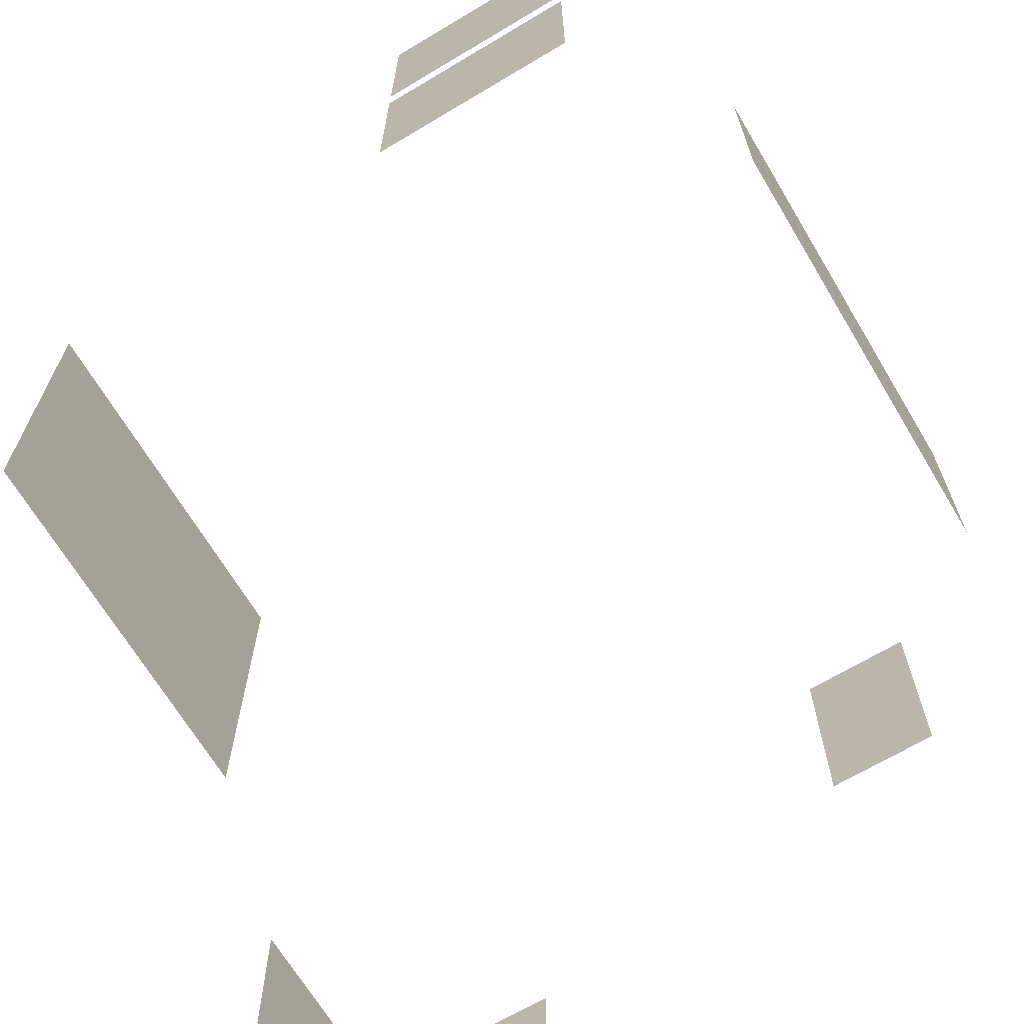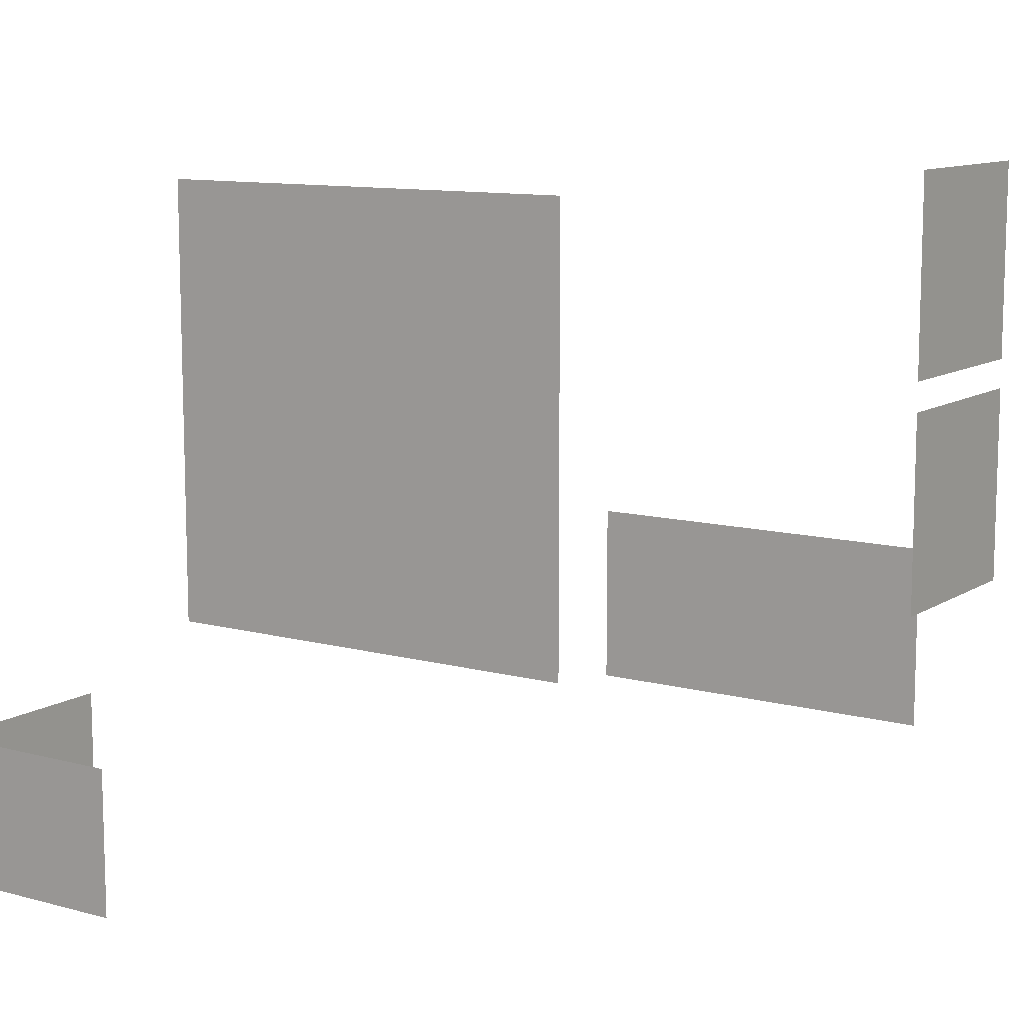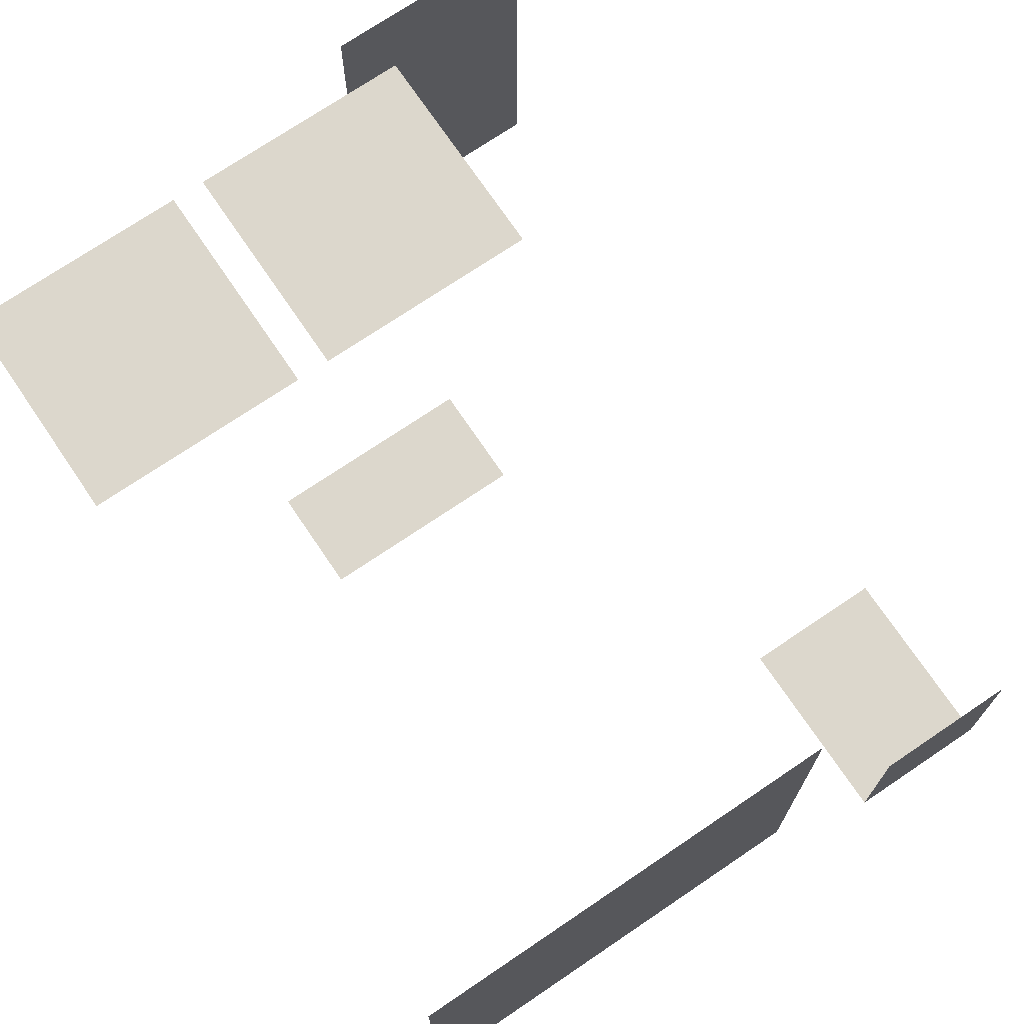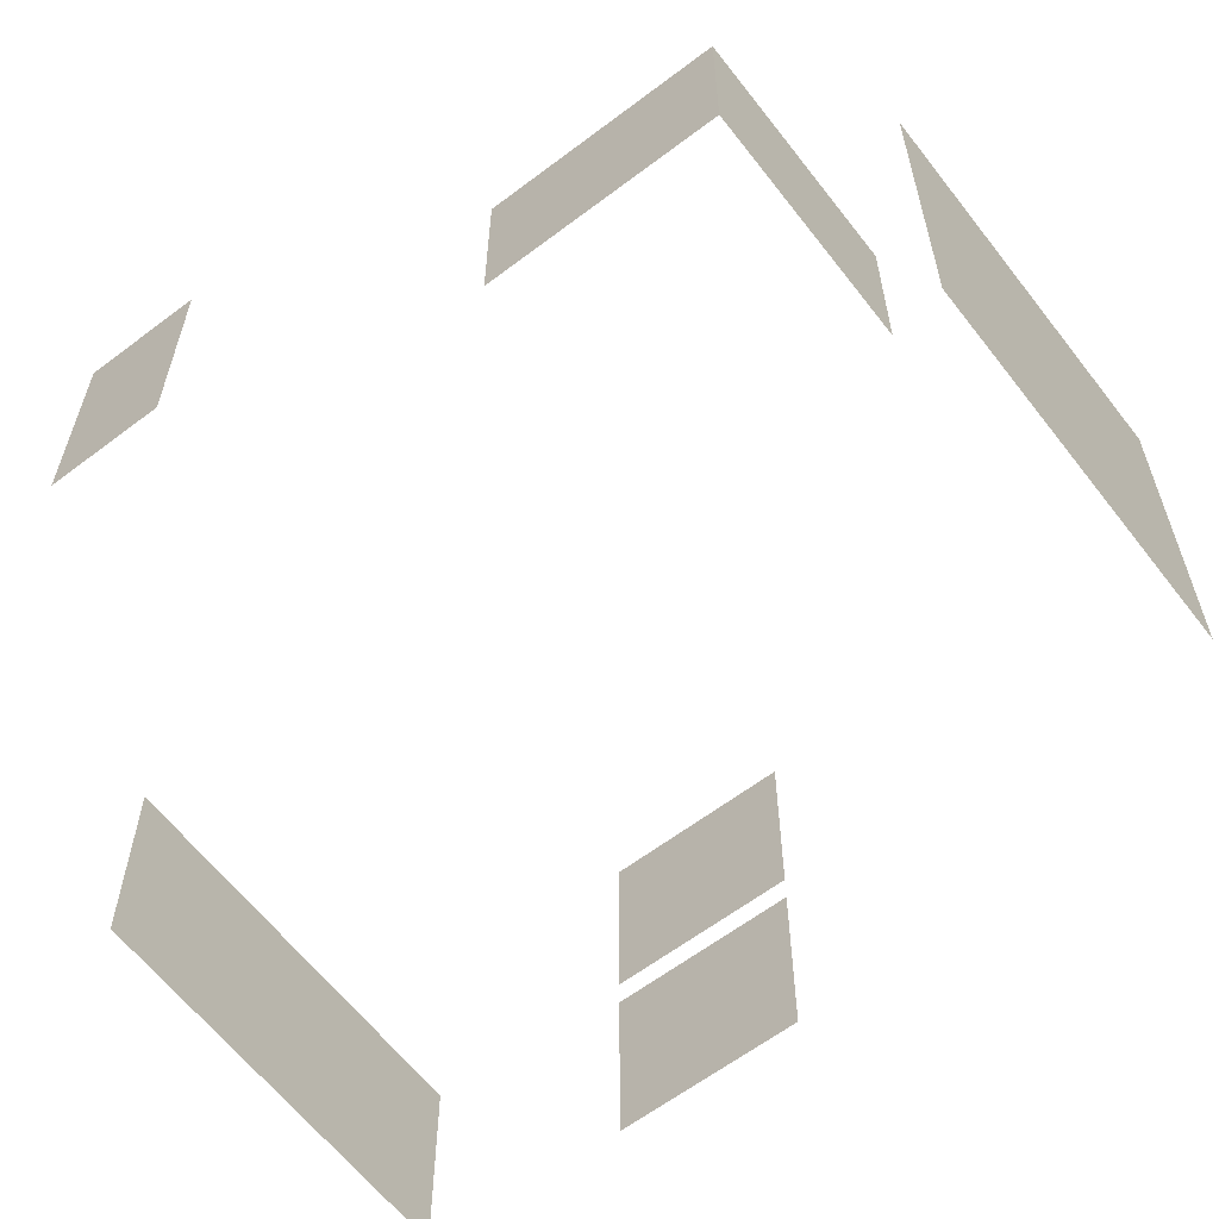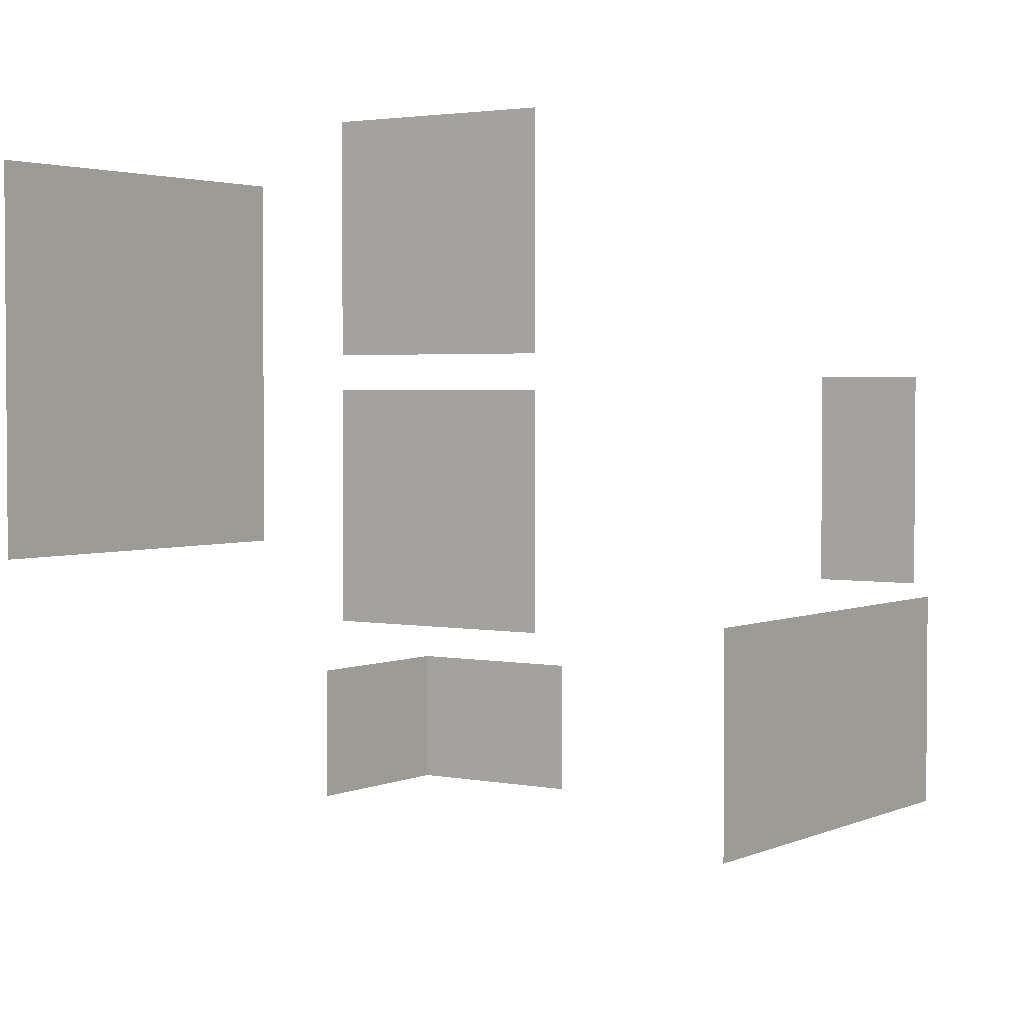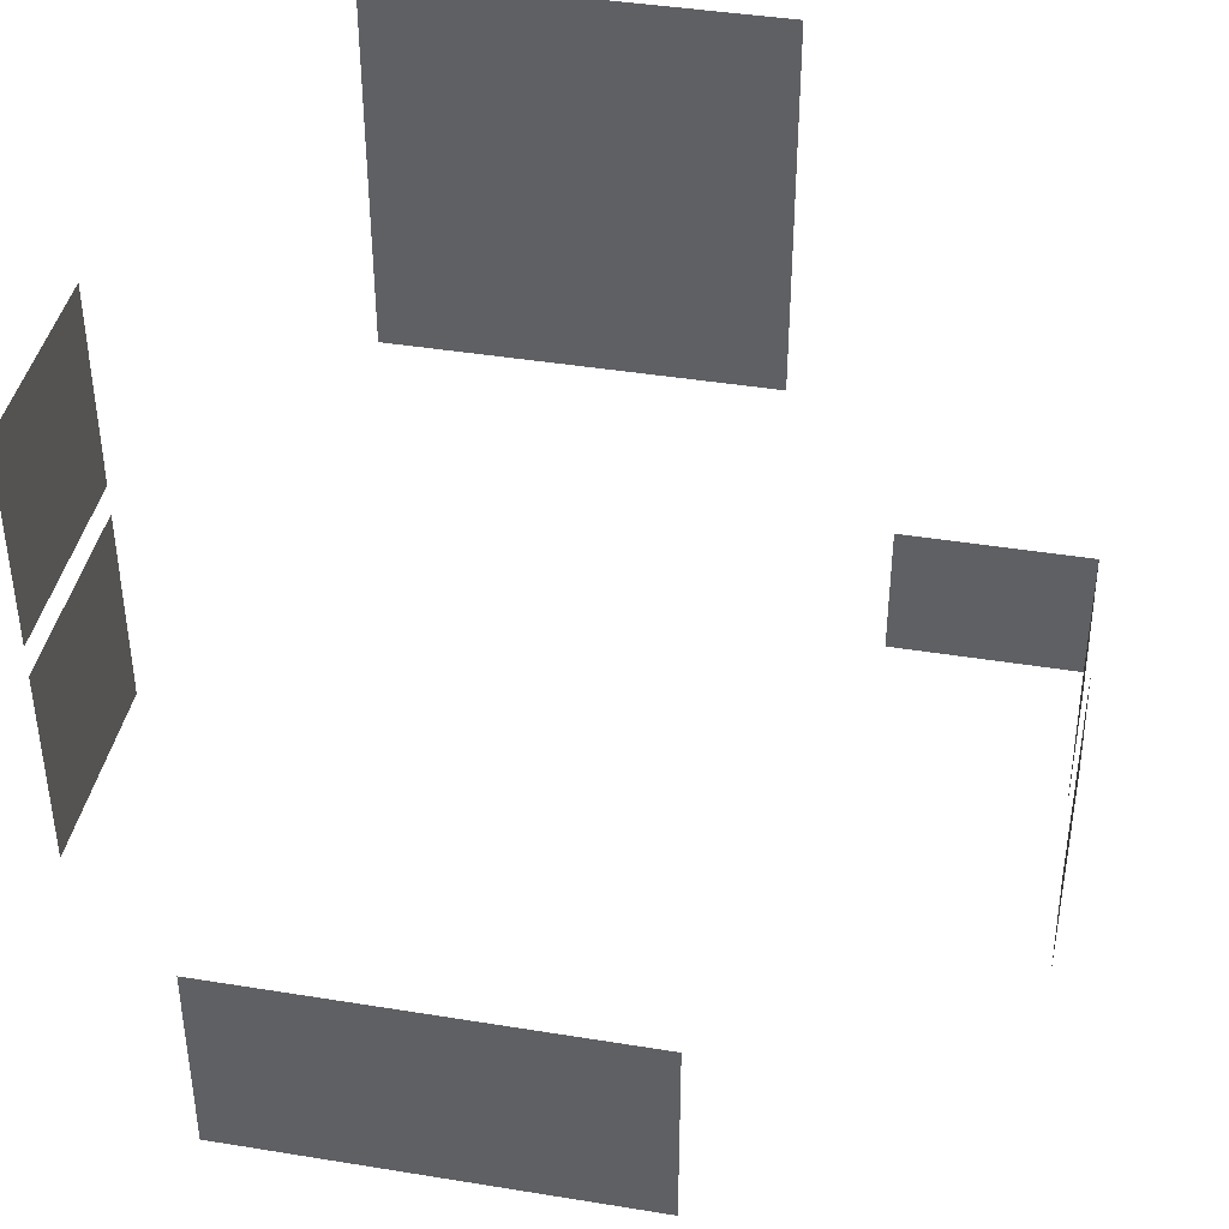
<metadata>
{"format":"obj","ext":"obj","renderer":"f3d","projection":"perspective","resolution":1024,"background":"white","views":[{"elev":-67.8,"azim":30.9,"up":"+Y"},{"elev":10.9,"azim":-56.3,"up":"+Y"},{"elev":72.8,"azim":-124.1,"up":"+Z"},{"elev":-61.9,"azim":-142.4,"up":"+Y"},{"elev":2.7,"azim":34.3,"up":"+Y"},{"elev":41.3,"azim":101.2,"up":"+Y"}]}
</metadata>
<code>
o Cube.004
v -31.28 68.82 24.46
v -31.28 37.54 24.46
v -31.28 68.82 -6.818
v -31.28 25.14 -31.28
v 11.35 52 -31.28
v 7.506 68.82 31.28
v 7.506 50.85 31.28
v 31.28 19.53 5.387
v 11.35 34.4 -31.28
v -31.28 37.54 -6.818
v -31.28 53.18 24.46
v -31.28 13.53 -31.28
v 20.22 52 -31.28
v -31.28 68.82 8.822
v 23.15 68.82 31.28
v 23.15 50.85 31.28
v 7.506 35.21 31.28
v 7.506 53.18 31.28
v 31.28 19.53 21.03
v 31.28 19.53 -10.25
v 31.28 35.17 5.387
v 20.22 34.4 -31.28
v -15.64 25.14 -31.28
v 11.35 43.2 -31.28
v -31.28 25.14 -15.64
v -31.28 37.54 8.822
v -31.28 53.18 -6.818
v -31.28 53.18 8.822
v -31.28 13.53 -15.64
v -15.64 13.53 -31.28
v 31.28 35.17 -10.25
v 23.15 53.18 31.28
v 23.15 35.21 31.28
v 31.28 35.17 21.03
v 20.22 43.2 -31.28
f 33 16 7 17
f 32 15 6 18
f 29 25 4 12
f 28 14 3 27
f 26 28 27 10
f 2 11 28 26
f 11 1 14 28
f 12 4 23 30
f 20 31 21 8
f 8 21 34 19
f 9 24 35 22
f 24 5 13 35

</code>
